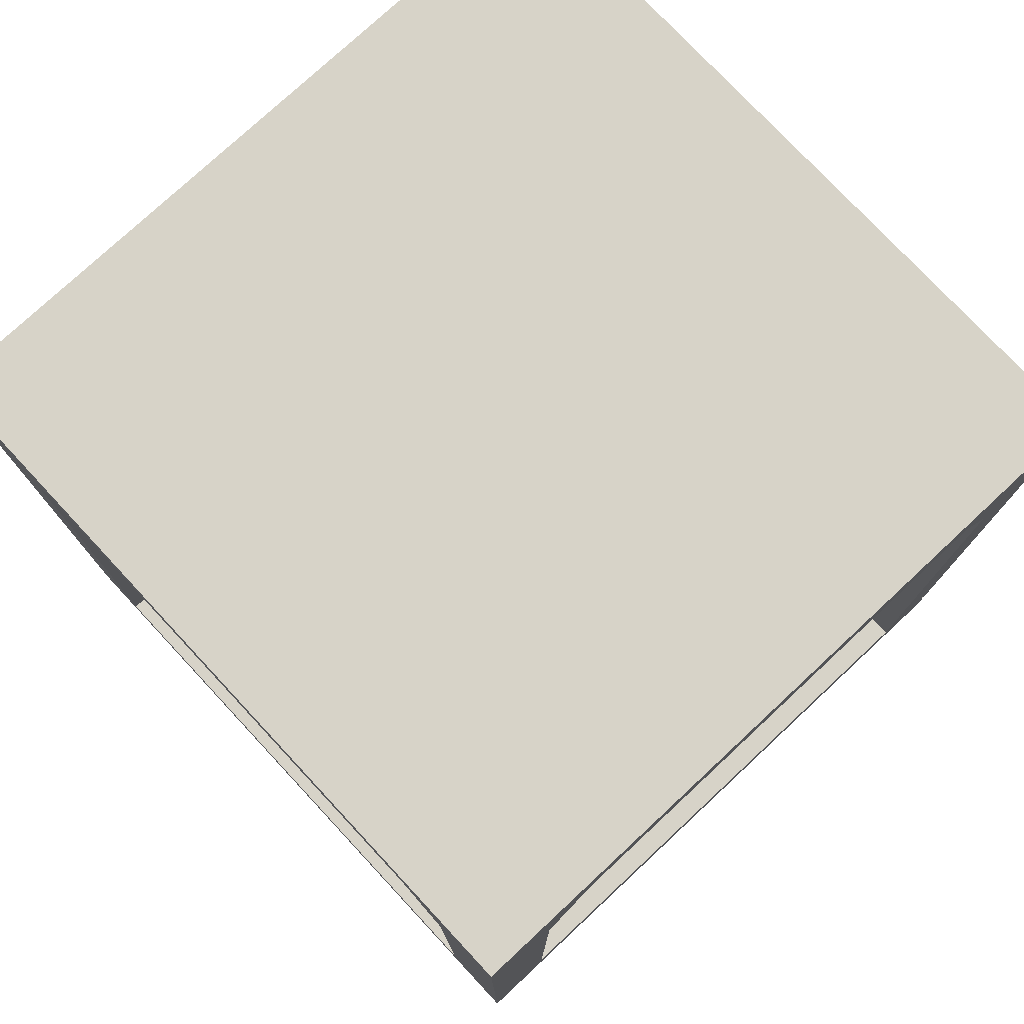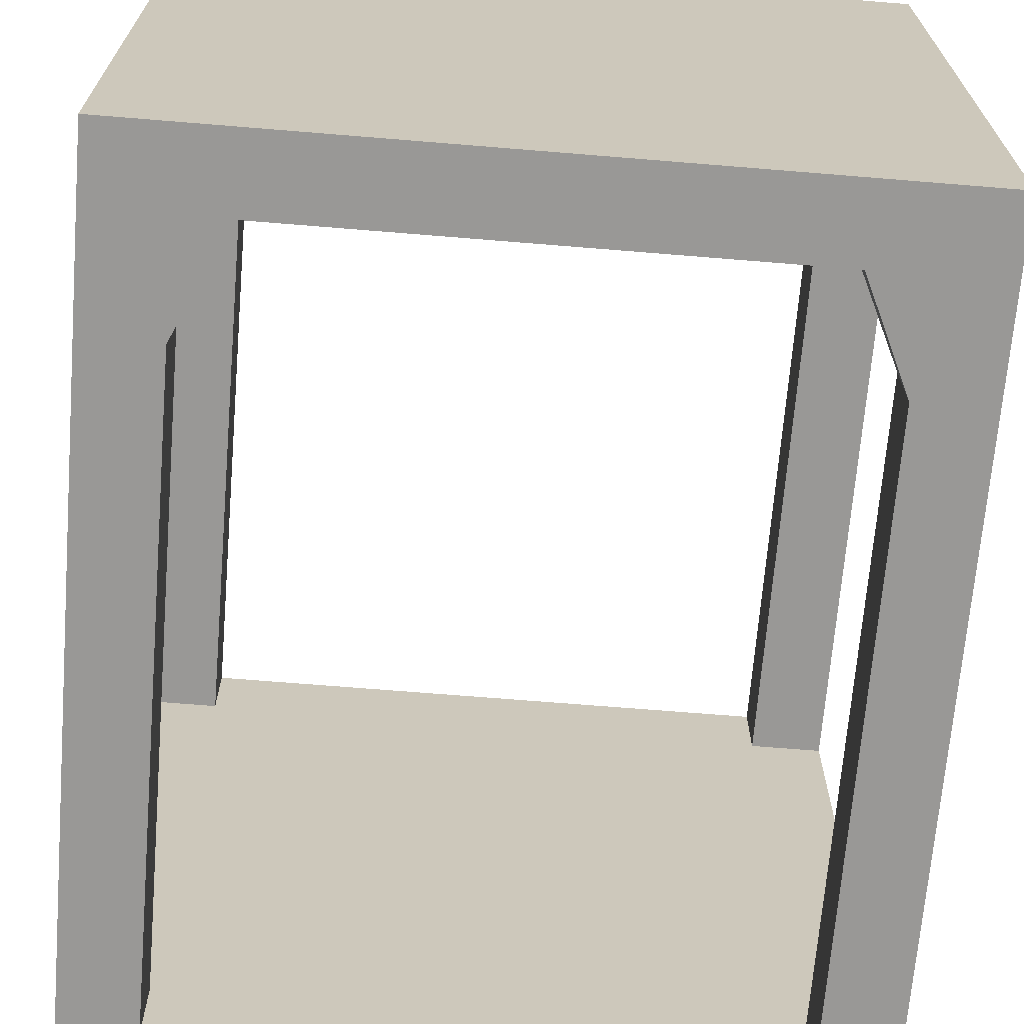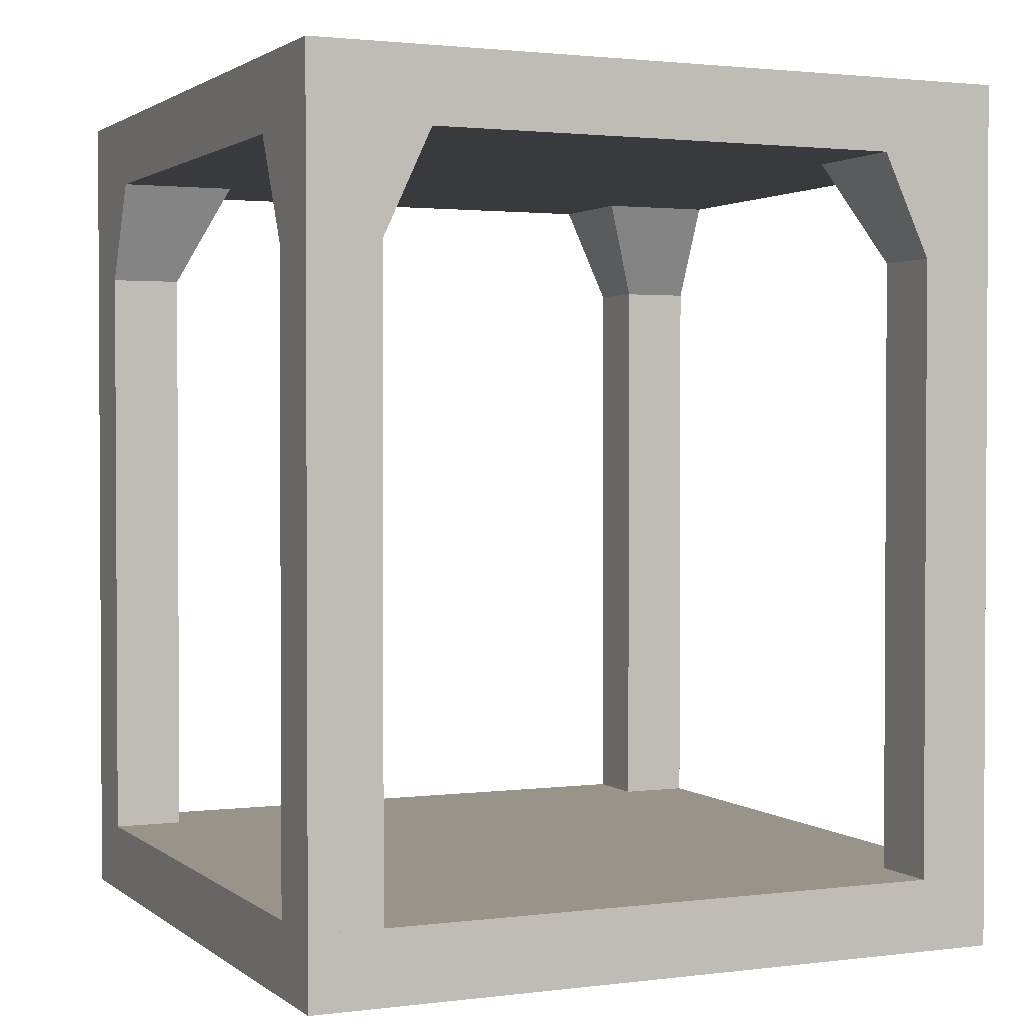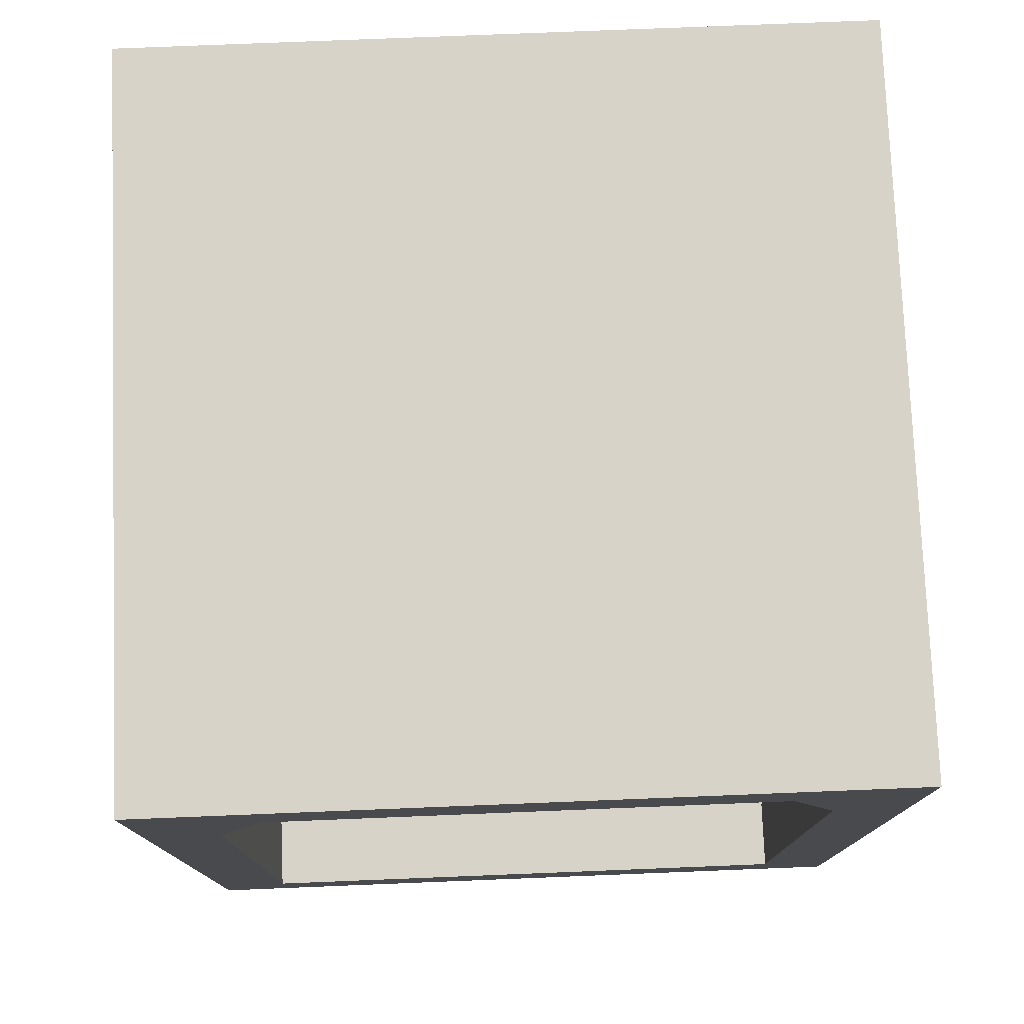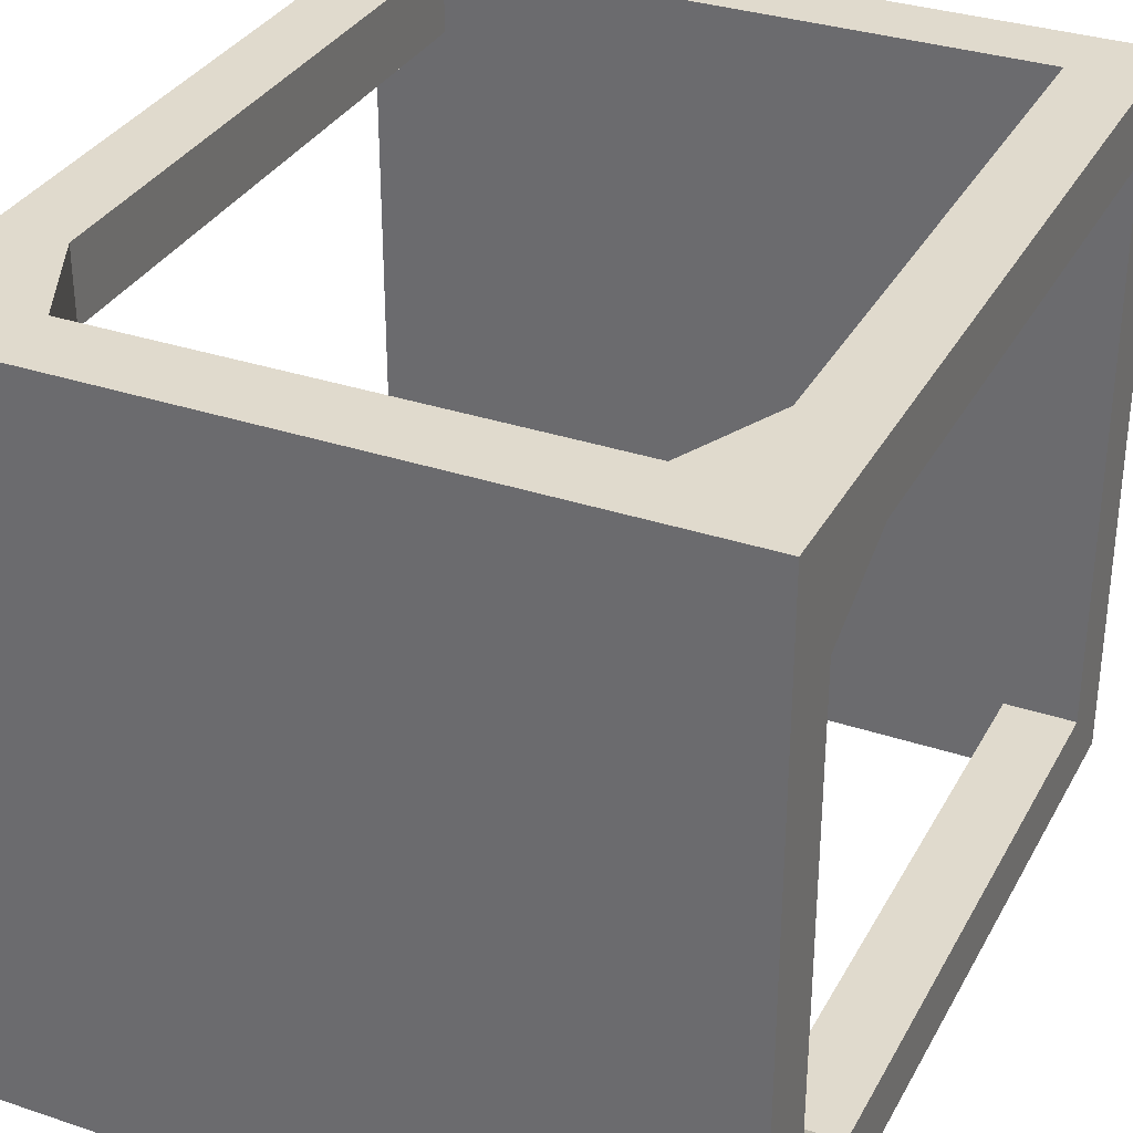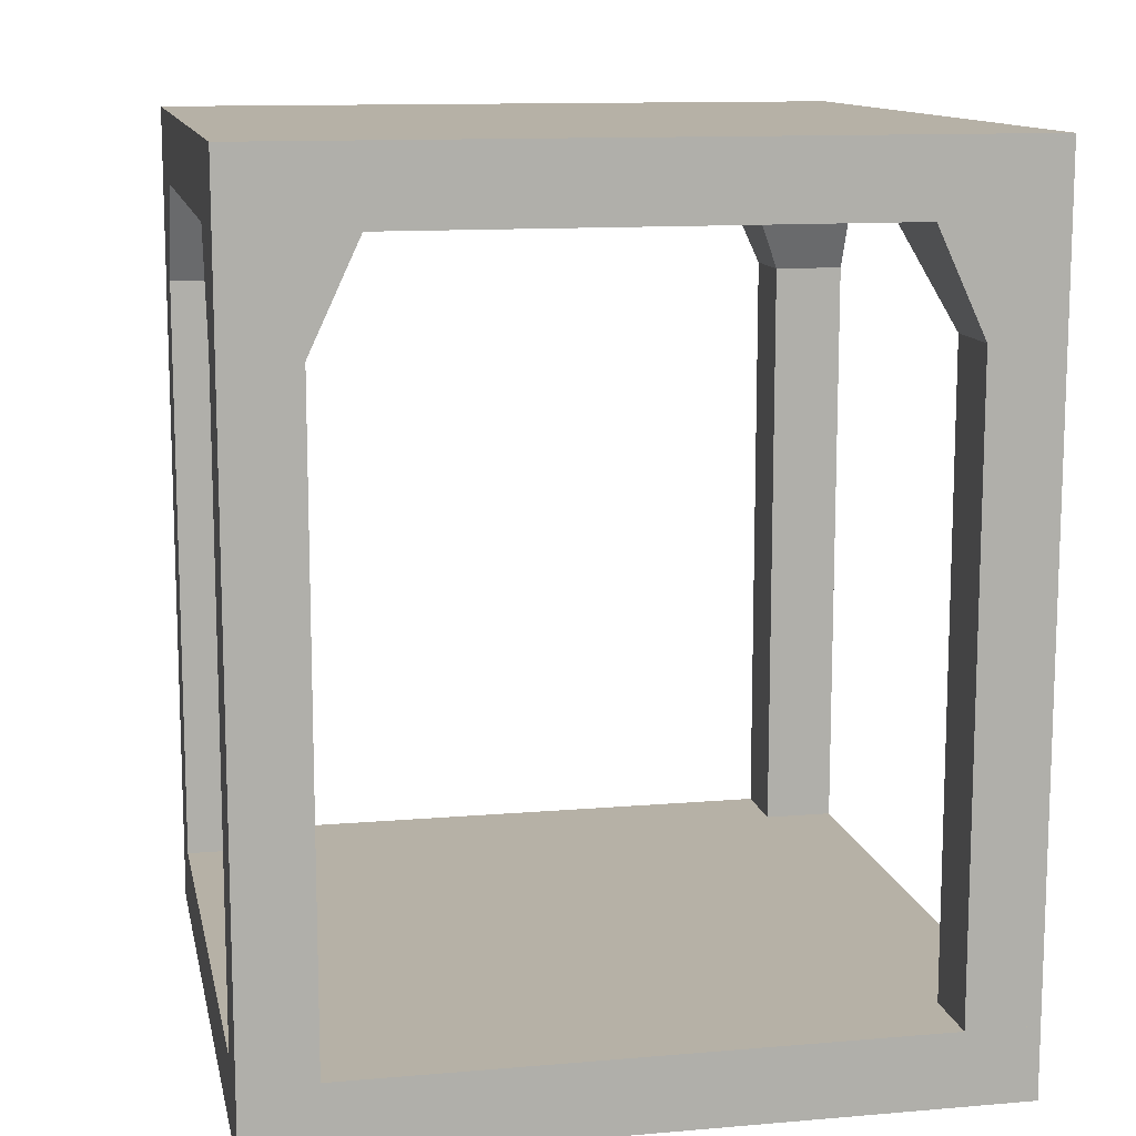
<metadata>
{"format":"obj","ext":"obj","renderer":"f3d","projection":"perspective","resolution":1024,"background":"white","views":[{"elev":76.9,"azim":137.0,"up":"+Y"},{"elev":-68.6,"azim":175.3,"up":"+Z"},{"elev":1.8,"azim":-114.2,"up":"+Y"},{"elev":77.0,"azim":-2.3,"up":"+Y"},{"elev":33.0,"azim":-155.2,"up":"+Z"},{"elev":12.1,"azim":168.5,"up":"+Y"}]}
</metadata>
<code>
g default
v -1.5 3.15 1.5
v 1.5 3.15 1.5
v -1.5 3.45 1.5
v 1.5 3.45 1.5
v -1.5 3.45 -1.5
v 1.5 3.45 -1.5
v -1.5 3.15 -1.5
v 1.5 3.15 -1.5
g pCube4
f 1 2 4 3
f 3 4 6 5
f 5 6 8 7
f 7 8 2 1
f 2 8 6 4
f 7 1 3 5
g default
v -1.5 -0.15 1.5
v 1.5 -0.15 1.5
v -1.5 0.15 1.5
v 1.5 0.15 1.5
v -1.5 0.15 -1.5
v 1.5 0.15 -1.5
v -1.5 -0.15 -1.5
v 1.5 -0.15 -1.5
g pCube3 group1
f 9 10 12 11
f 11 12 14 13
f 13 14 16 15
f 15 16 10 9
f 10 16 14 12
f 15 9 11 13
g default
v 1 3.15 -1.5
v 1.2 0.15 -1.5
v 1.2 0.15 -1.2
v 1 3.15 -1
v 1.5 0.15 -1.5
v 1.5 3.15 -1.5
v 1.5 3.15 -1
v 1.5 0.15 -1.2
v 1.2 2.721 -1.5
v 1.2 2.721 -1.2
v 1.5 2.721 -1.5
v 1.5 2.721 -1.2
g group1 polySurface1
f 25 26 20 17
f 28 27 22 23
f 26 28 23 20
f 24 19 18 21
f 27 25 17 22
f 22 17 20 23
f 28 26 19 24
f 27 28 24 21
f 25 27 21 18
f 26 25 18 19
g default
v 1 3.15 1
v 1.2 0.15 1.2
v 1.2 0.15 1.5
v 1 3.15 1.5
v 1.5 0.15 1.2
v 1.5 3.15 1
v 1.5 3.15 1.5
v 1.5 0.15 1.5
v 1.2 2.721 1.2
v 1.2 2.721 1.5
v 1.5 2.721 1.2
v 1.5 2.721 1.5
g group1 polySurface2
f 37 38 32 29
f 40 39 34 35
f 38 40 35 32
f 36 31 30 33
f 39 37 29 34
f 34 29 32 35
f 39 40 36 33
f 37 39 33 30
f 38 37 30 31
f 40 38 31 36
g default
v -1.5 3.15 1
v -1.5 0.15 1.2
v -1.5 0.15 1.5
v -1.5 3.15 1.5
v -1.2 0.15 1.2
v -1 3.15 1
v -1 3.15 1.5
v -1.2 0.15 1.5
v -1.5 2.721 1.2
v -1.5 2.721 1.5
v -1.2 2.721 1.2
v -1.2 2.721 1.5
g group1 polySurface3
f 49 50 44 41
f 52 51 46 47
f 50 52 47 44
f 48 43 42 45
f 51 49 41 46
f 46 41 44 47
f 50 49 42 43
f 52 50 43 48
f 51 52 48 45
f 49 51 45 42
g default
v -1.5 3.15 -1.5
v -1.5 0.15 -1.5
v -1.5 0.15 -1.2
v -1.5 3.15 -1
v -1.2 0.15 -1.5
v -1 3.15 -1.5
v -1 3.15 -1
v -1.2 0.15 -1.2
v -1.5 2.721 -1.5
v -1.5 2.721 -1.2
v -1.2 2.721 -1.5
v -1.2 2.721 -1.2
g group1 polySurface4
f 61 62 56 53
f 64 63 58 59
f 62 64 59 56
f 60 55 54 57
f 63 61 53 58
f 58 53 56 59
f 61 63 57 54
f 62 61 54 55
f 64 62 55 60
f 63 64 60 57

</code>
